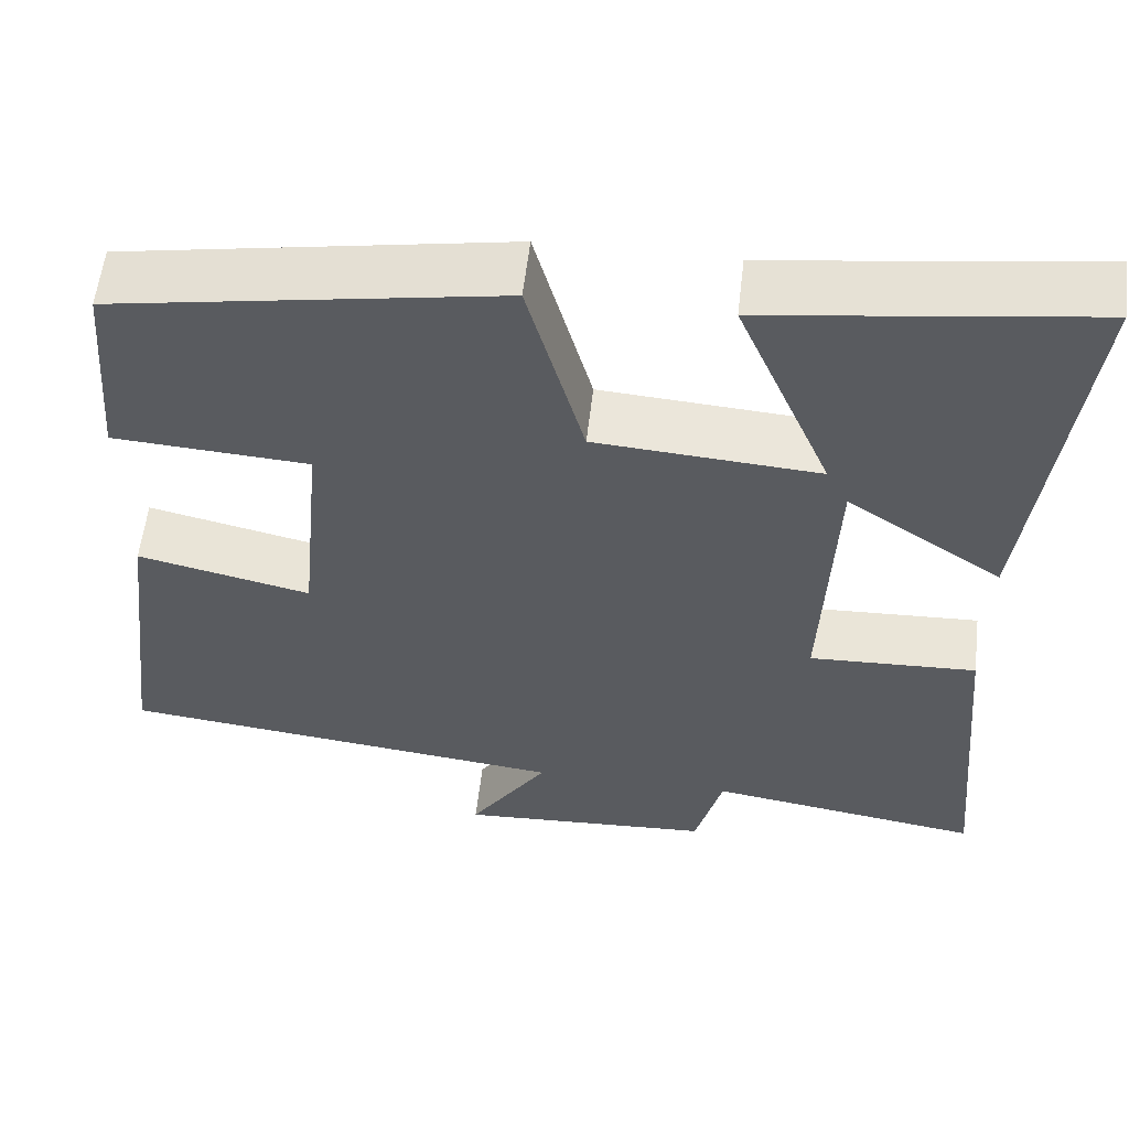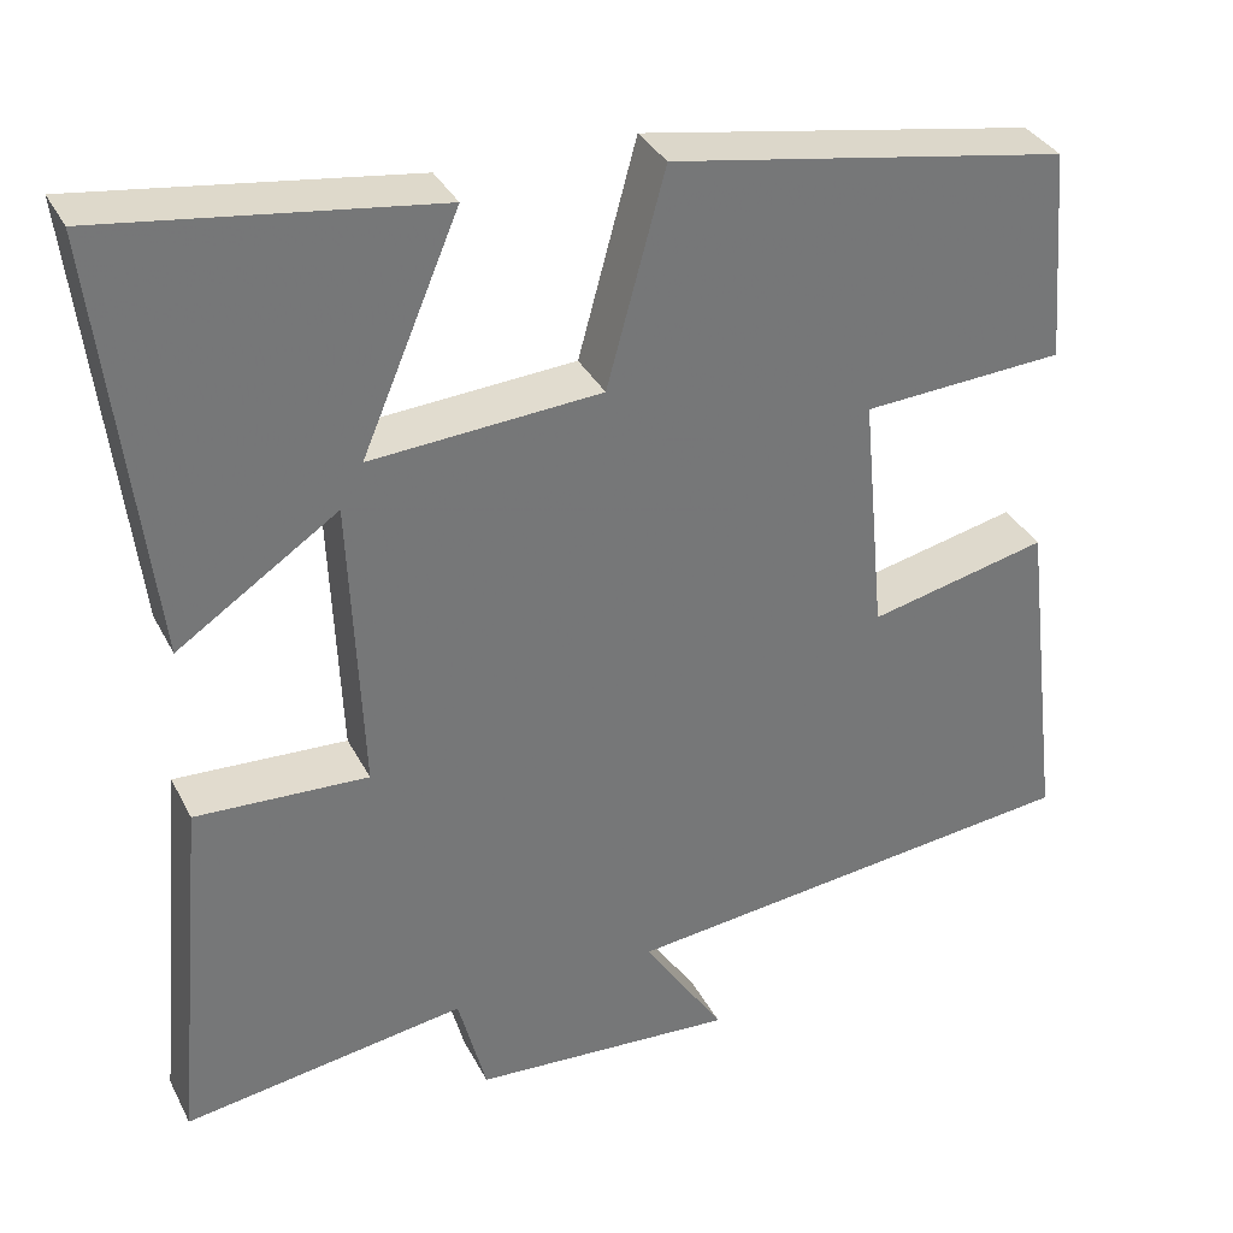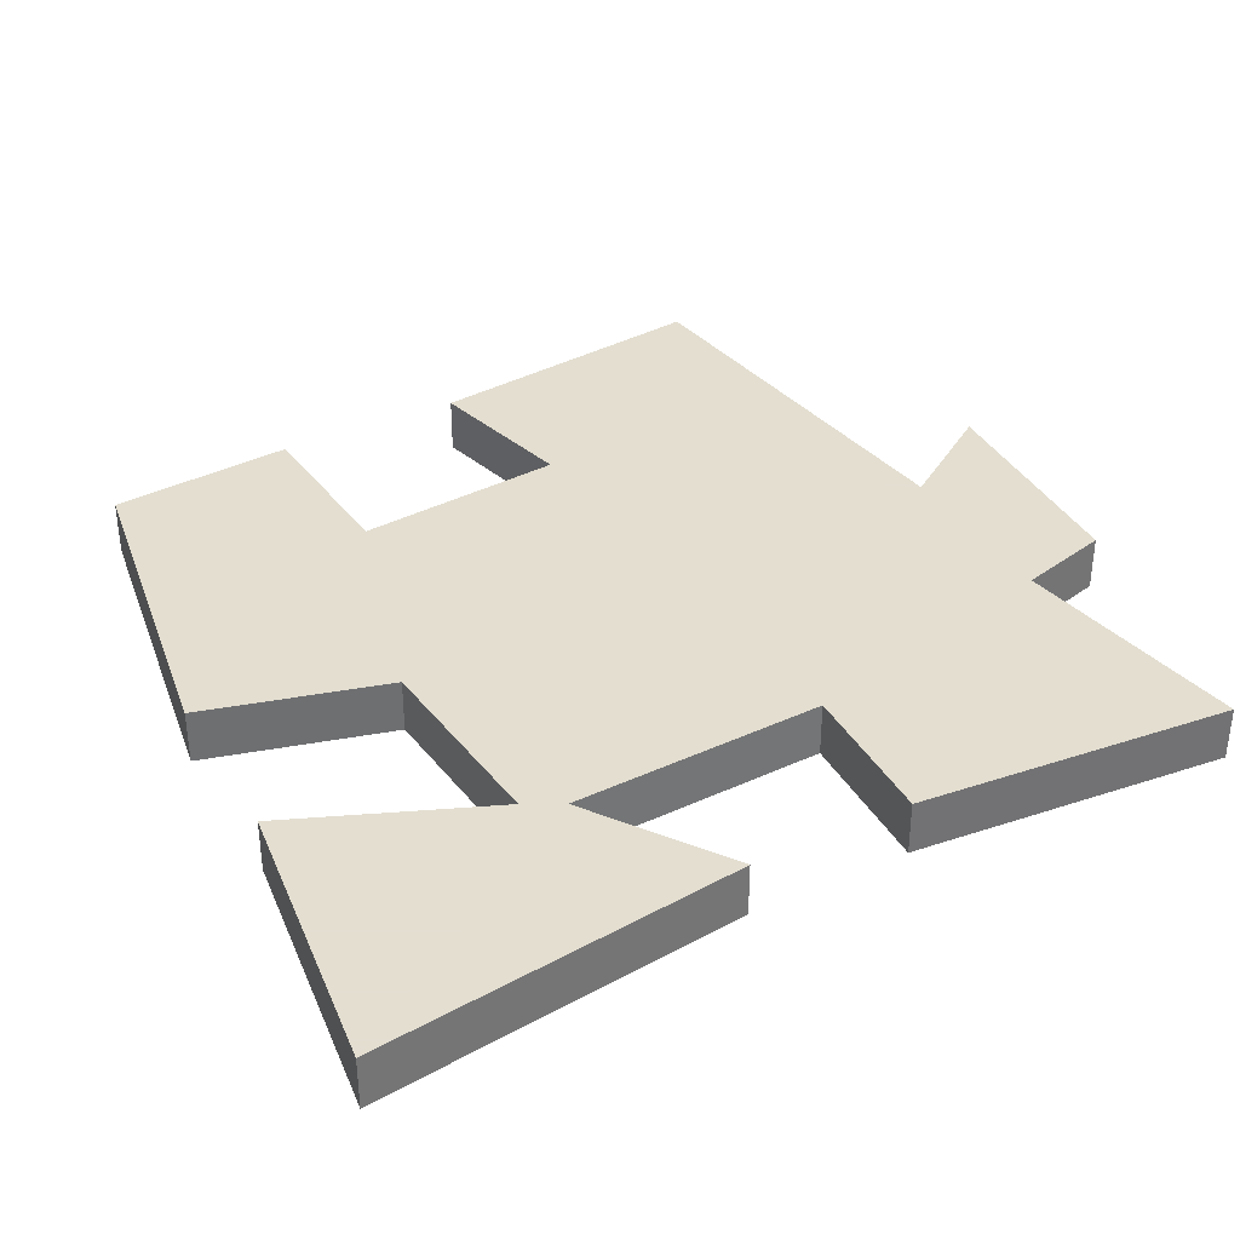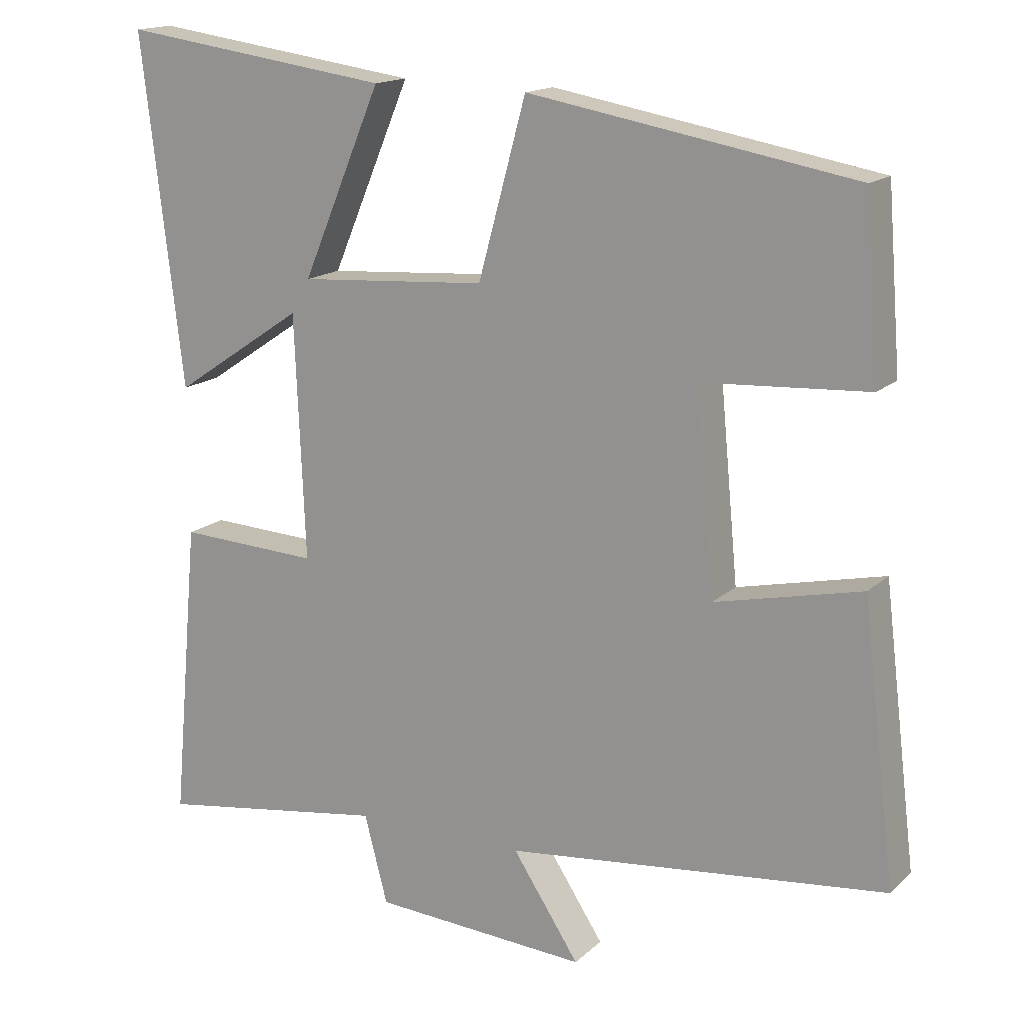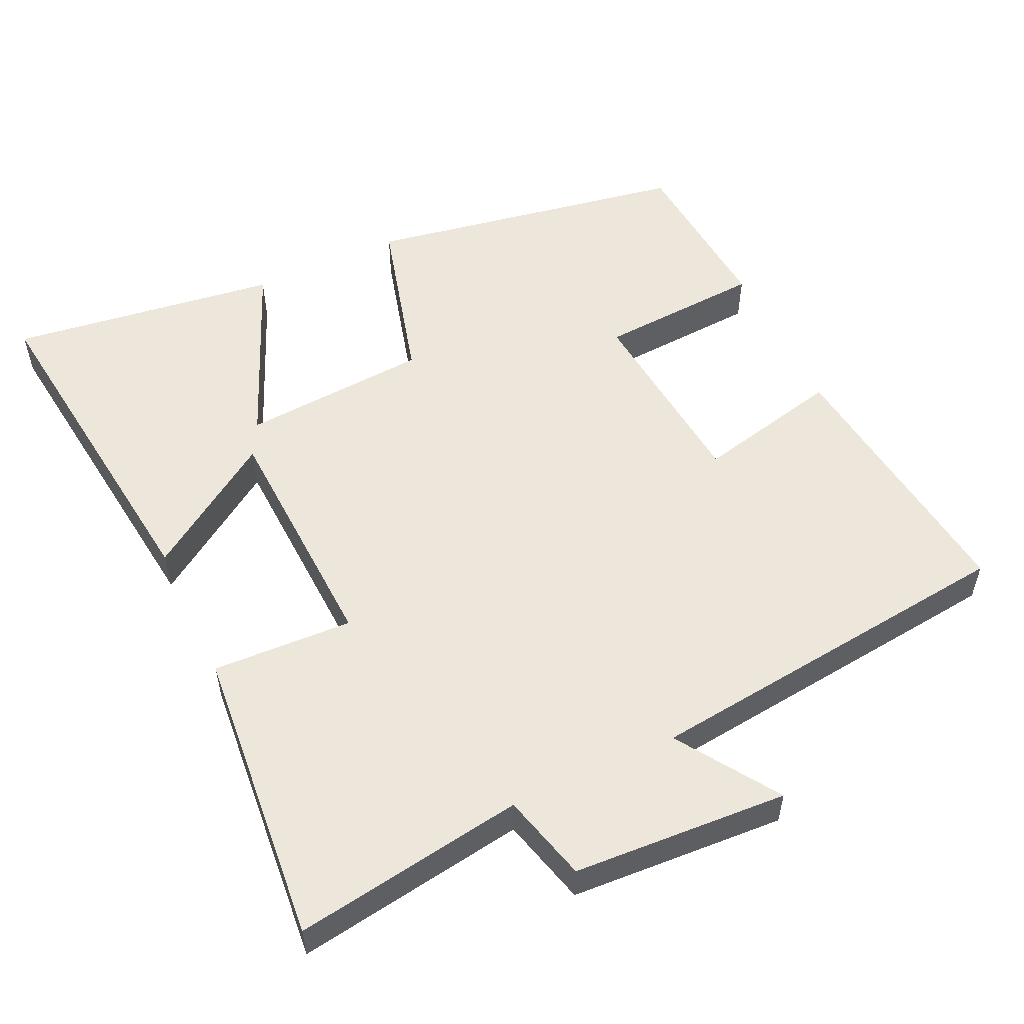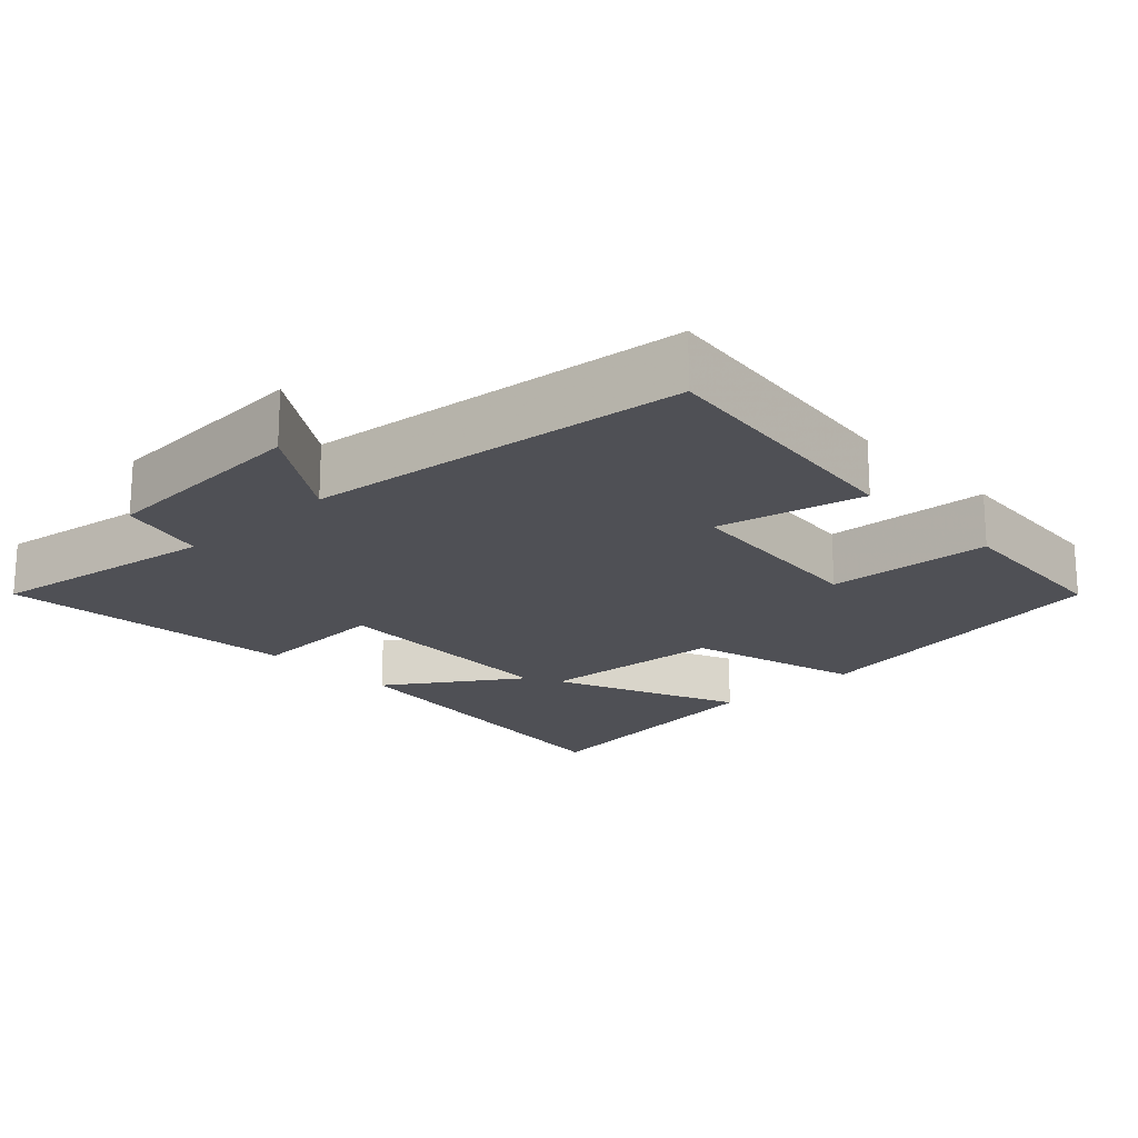
<metadata>
{"format":"obj","ext":"obj","renderer":"f3d","projection":"perspective","resolution":1024,"background":"white","views":[{"elev":57.3,"azim":6.6,"up":"+Z"},{"elev":34.4,"azim":155.9,"up":"+Z"},{"elev":35.9,"azim":61.1,"up":"+Y"},{"elev":15.8,"azim":-150.2,"up":"+Z"},{"elev":54.1,"azim":154.8,"up":"+Y"},{"elev":-19.3,"azim":-136.5,"up":"+Y"}]}
</metadata>
<code>
v -0.546 0.07 -0.441
v -0.5 0.07 -0.062
v -0.298 0.07 -0.108
v -0.272 0.07 0.166
v -0.5 0.07 0.18
v -0.481 0.07 0.421
v -0.033 0.07 0.5
v 0.033 0.07 0.259
v 0.293 0.07 0.241
v 0.183 0.07 0.5
v 0.557 0.07 0.552
v 0.5 0.07 0.072
v 0.319 0.07 0.193
v 0.305 0.07 -0.143
v 0.5 0.07 -0.134
v 0.538 0.07 -0.549
v 0.218 0.07 -0.5
v 0.186 0.07 -0.622
v -0.112 0.07 -0.64
v -0.02 0.07 -0.5
v -0.546 0 -0.441
v -0.5 0 -0.062
v -0.298 0 -0.108
v -0.272 0 0.166
v -0.5 0 0.18
v -0.481 0 0.421
v -0.033 0 0.5
v 0.033 0 0.259
v 0.293 0 0.241
v 0.183 0 0.5
v 0.557 0 0.552
v 0.5 0 0.072
v 0.319 0 0.193
v 0.305 0 -0.143
v 0.5 0 -0.134
v 0.538 0 -0.549
v 0.218 0 -0.5
v 0.186 0 -0.622
v -0.112 0 -0.64
v -0.02 0 -0.5
f 17 18 19 20
f 1 2 3
f 20 1 3
f 17 20 3
f 14 15 16 17
f 17 3 4
f 14 17 4
f 13 14 4
f 11 12 13
f 10 11 13
f 9 10 13
f 13 4 5
f 9 13 5
f 8 9 5
f 5 6 7 8
f 40 39 38 37
f 23 22 21
f 23 21 40
f 23 40 37
f 37 36 35 34
f 24 23 37
f 24 37 34
f 24 34 33
f 33 32 31
f 33 31 30
f 33 30 29
f 25 24 33
f 25 33 29
f 25 29 28
f 28 27 26 25
f 1 21 22 2
f 2 22 23 3
f 3 23 24 4
f 4 24 25 5
f 5 25 26 6
f 6 26 27 7
f 7 27 28 8
f 8 28 29 9
f 9 29 30 10
f 10 30 31 11
f 11 31 32 12
f 12 32 33 13
f 13 33 34 14
f 14 34 35 15
f 15 35 36 16
f 16 36 37 17
f 17 37 38 18
f 18 38 39 19
f 19 39 40 20
f 20 40 21 1

</code>
